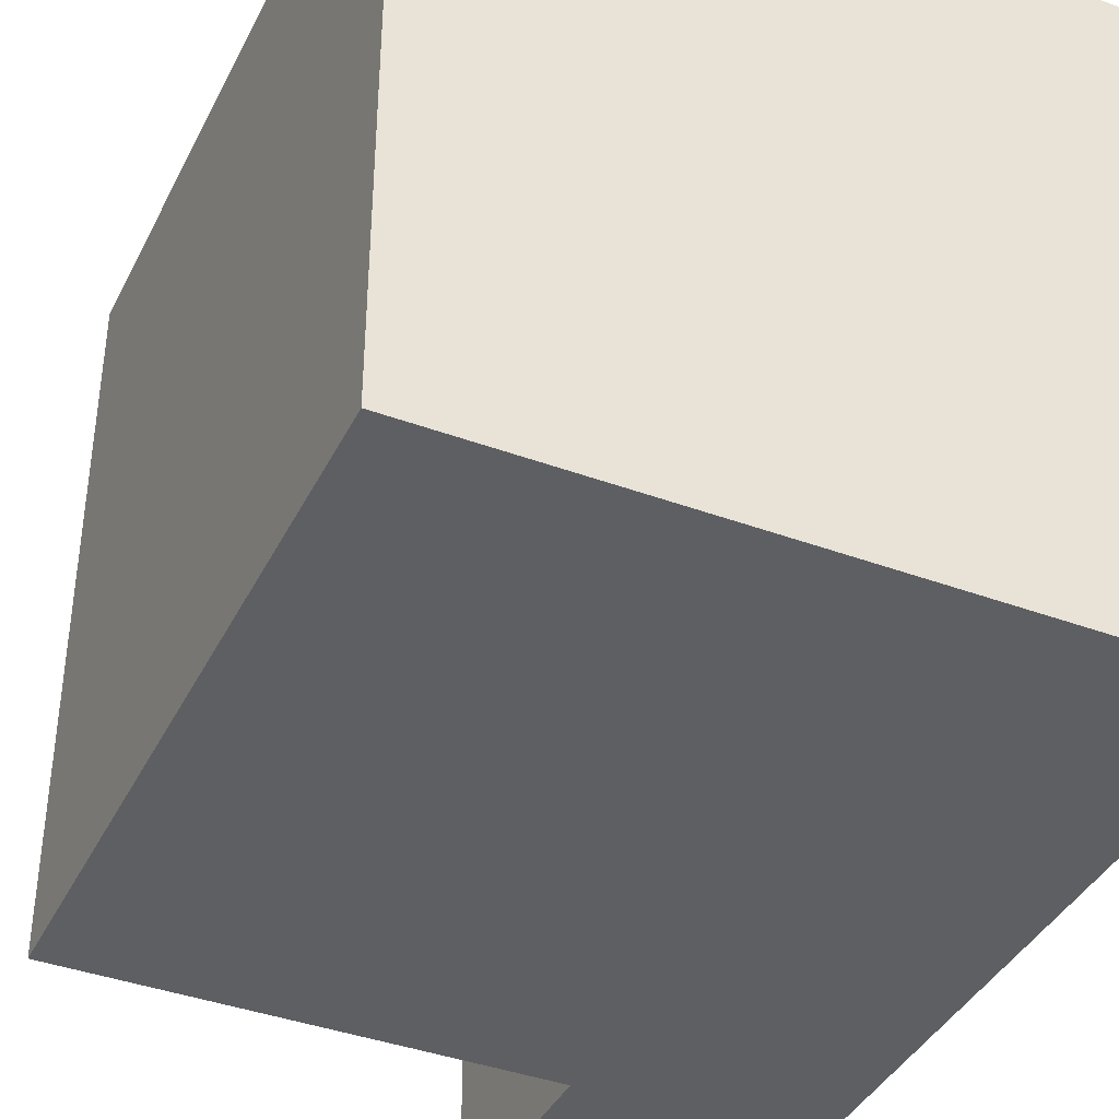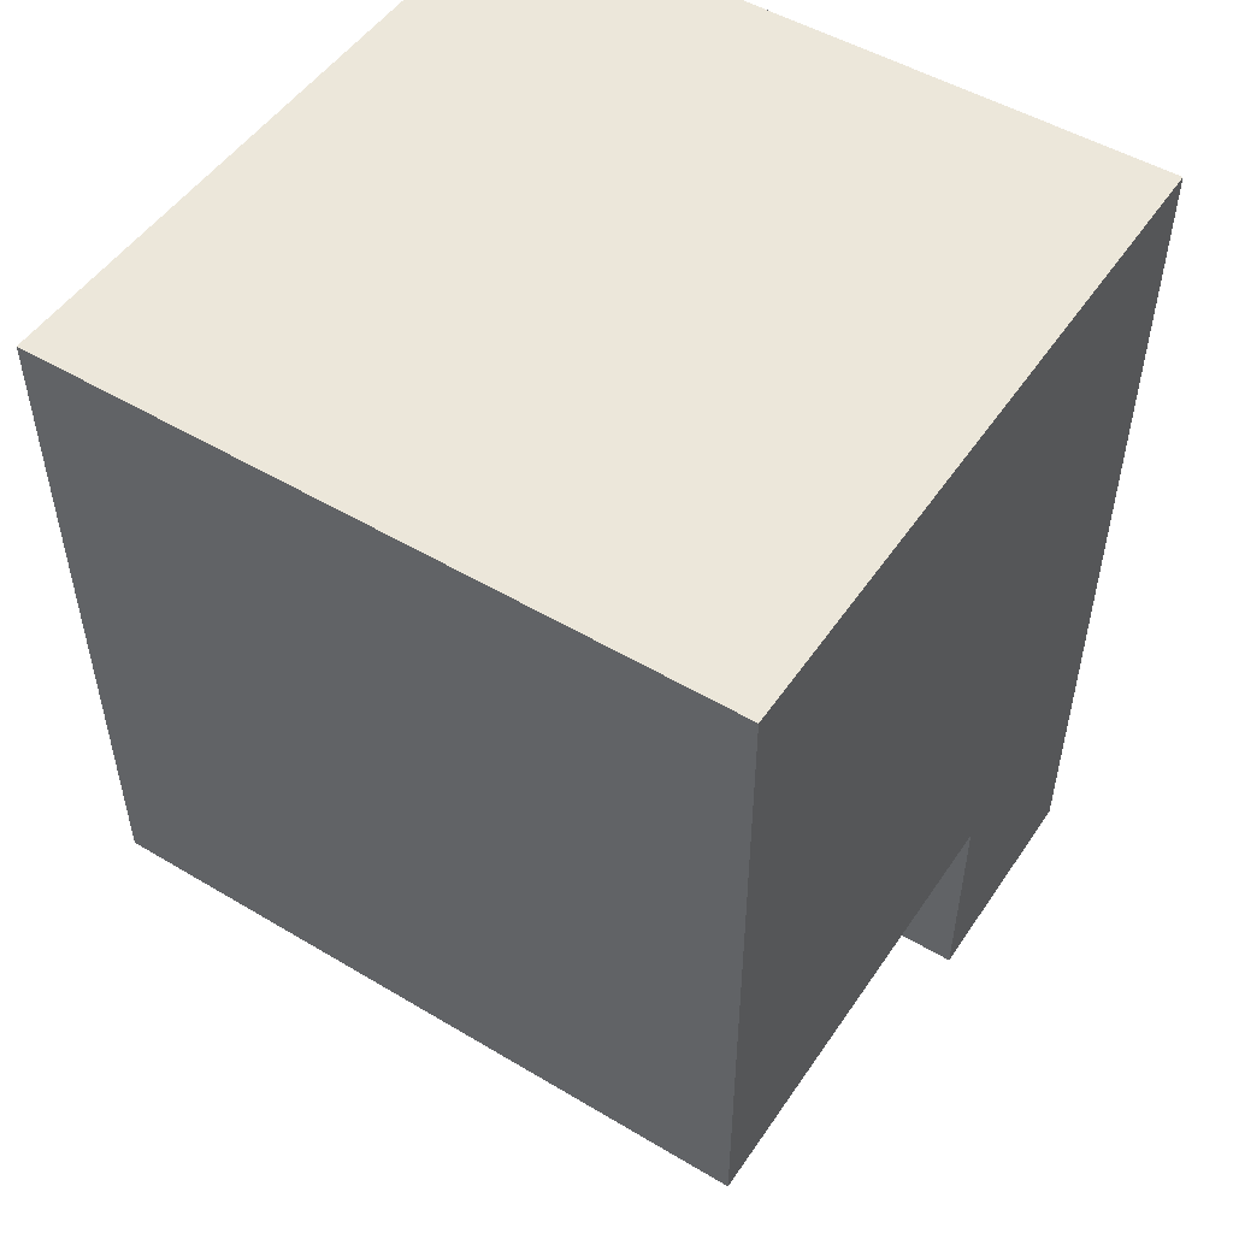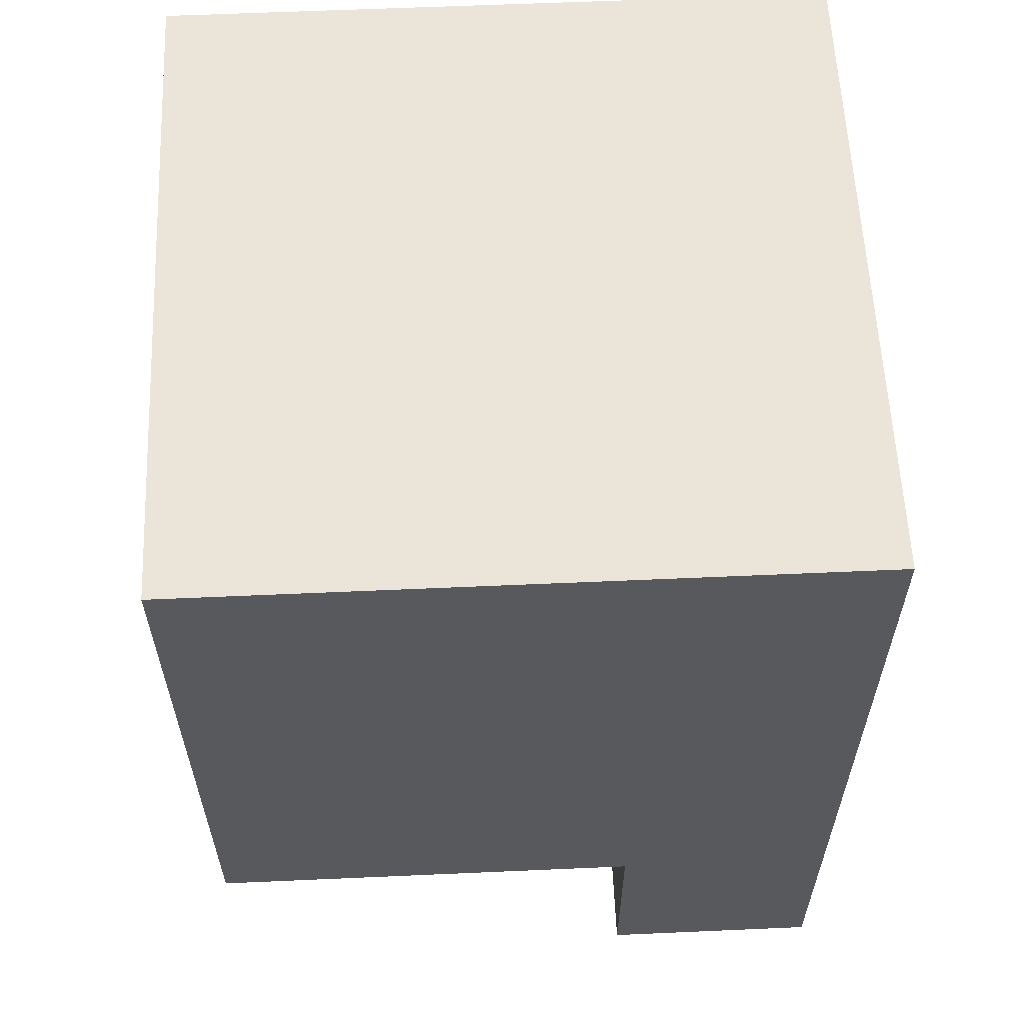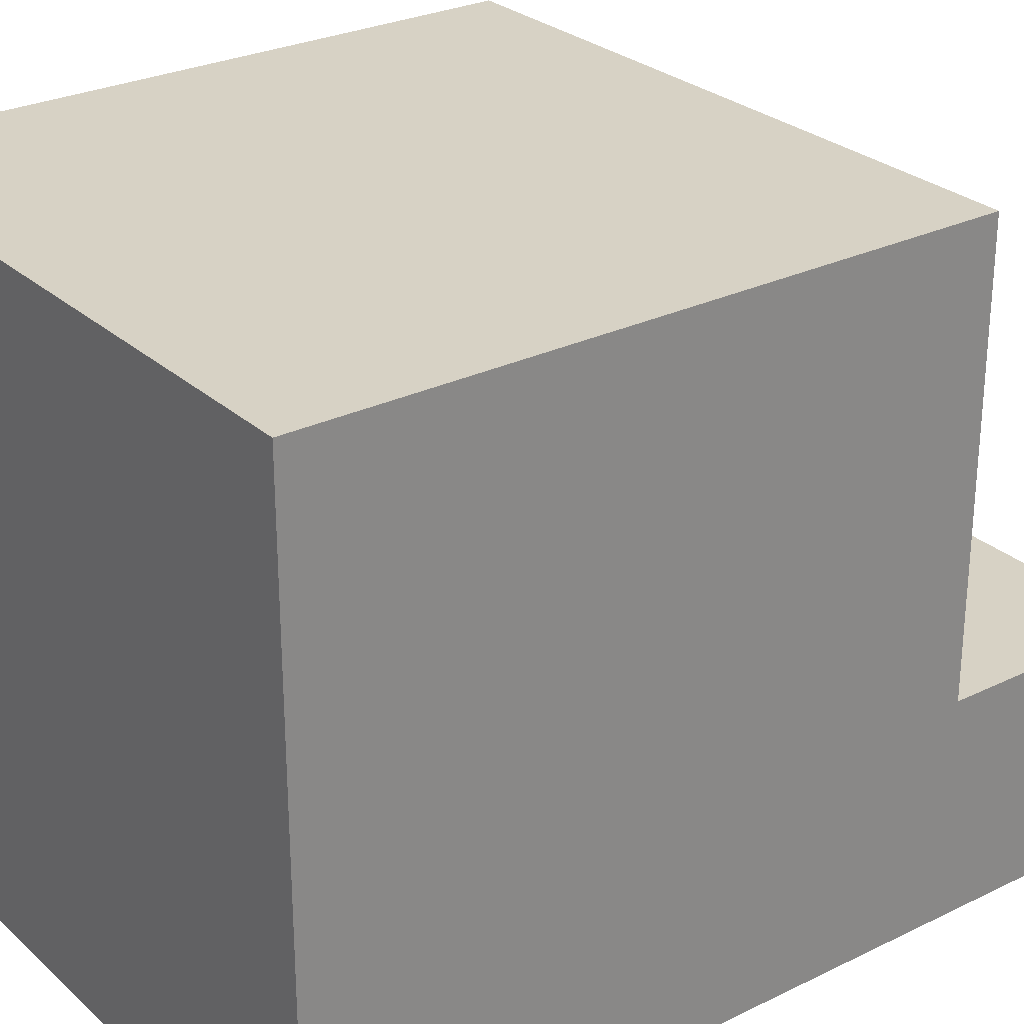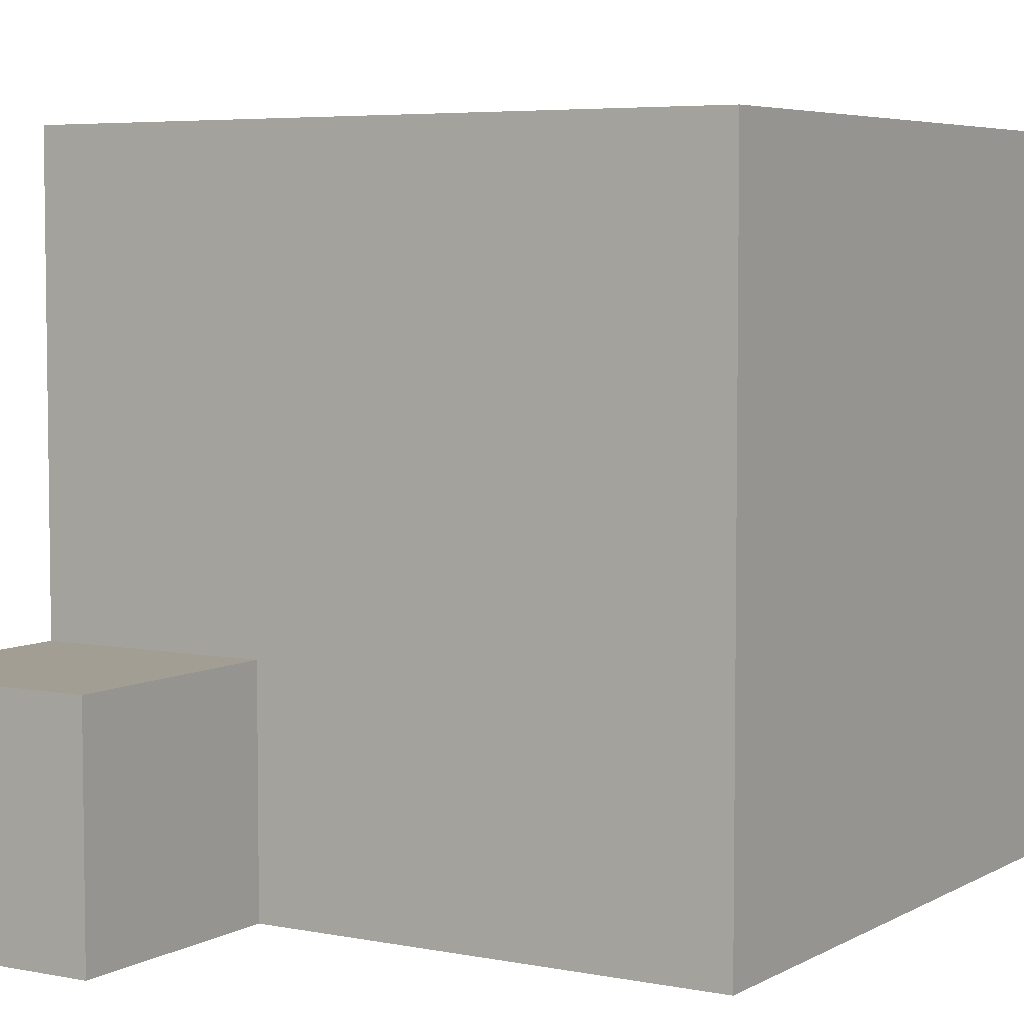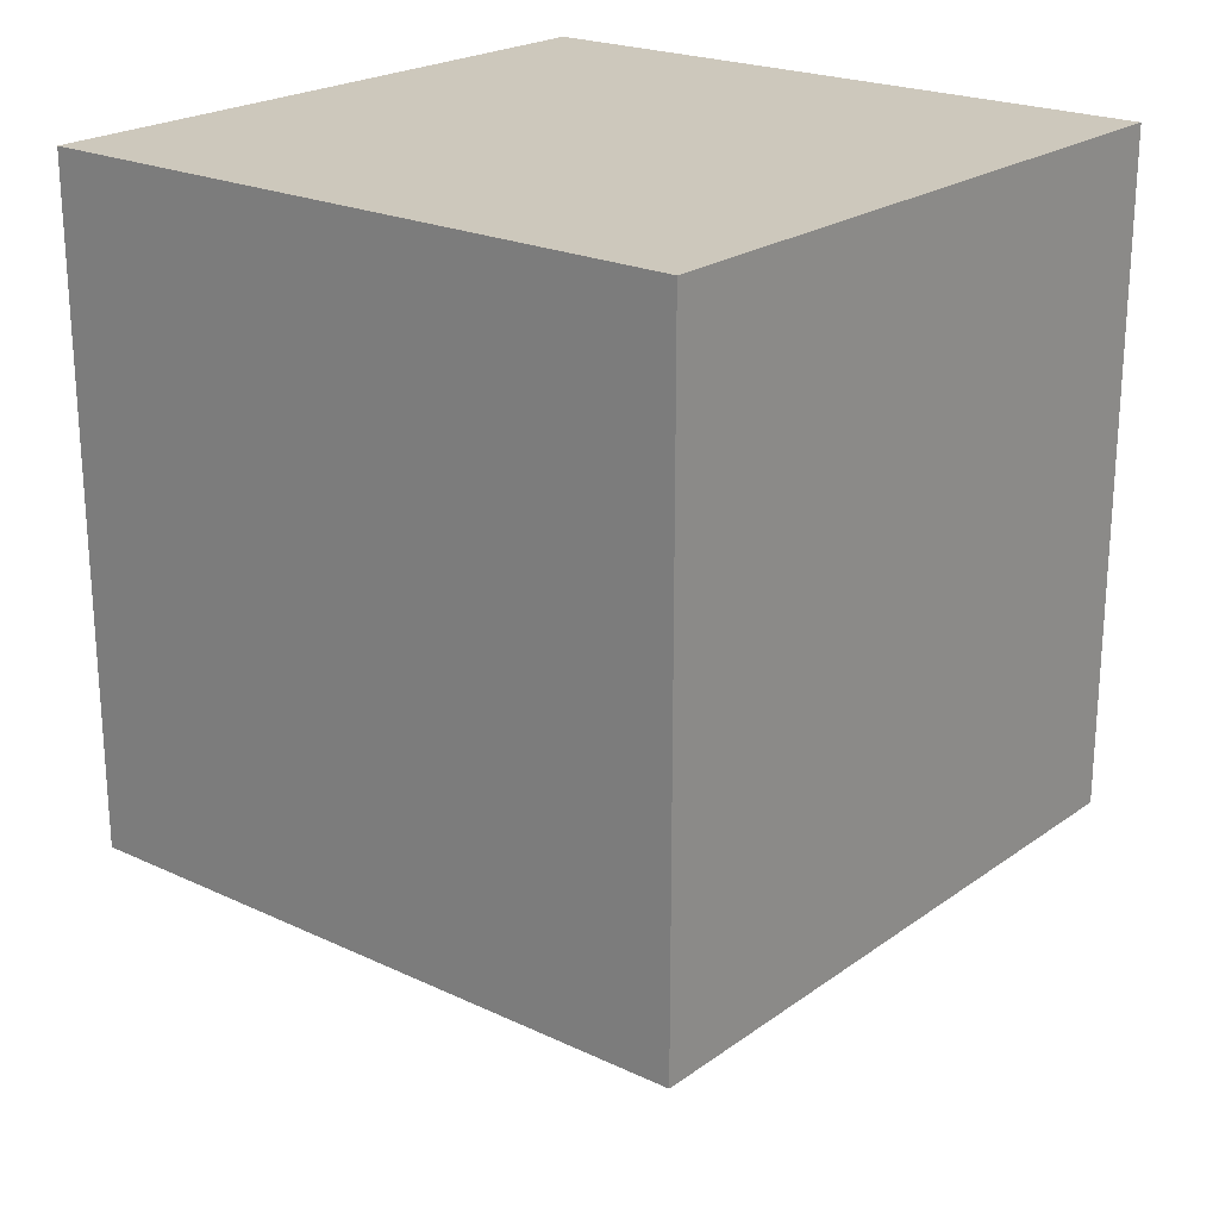
<metadata>
{"format":"obj","ext":"obj","renderer":"f3d","projection":"perspective","resolution":1024,"background":"white","views":[{"elev":-39.7,"azim":155.4,"up":"+Z"},{"elev":50.5,"azim":123.1,"up":"+Y"},{"elev":59.6,"azim":177.4,"up":"+Y"},{"elev":27.6,"azim":-126.8,"up":"+Z"},{"elev":5.2,"azim":31.7,"up":"+Z"},{"elev":22.1,"azim":39.2,"up":"+Y"}]}
</metadata>
<code>
o
v 6.6 6 -2.2
v 6.6 6 -2.4
v 6.6 6.2 -1.8
v 6.6 6.2 -2.2
v 6.6 6.8 -1.8
v 6.6 6.8 -2.4
v 6.8 6 -2.2
v 6.8 6 -2.4
v 6.8 6.2 -2.2
v 6.8 6.2 -2.4
v 7.2 6.2 -1.8
v 7.2 6.2 -2.4
v 7.2 6.8 -1.8
v 7.2 6.8 -2.4
v 6.6 6.2 -1.8
v 6.6 6.8 -1.8
v 7.2 6.2 -1.8
v 7.2 6.8 -1.8
v 6.6 6 -2.2
v 6.6 6.2 -2.2
v 6.8 6 -2.2
v 6.8 6.2 -2.2
v 6.6 6 -2.4
v 6.6 6.8 -2.4
v 6.8 6 -2.4
v 6.8 6.2 -2.4
v 7.2 6.2 -2.4
v 7.2 6.8 -2.4
v 6.6 6 -2.2
v 6.8 6 -2.2
v 6.6 6 -2.4
v 6.8 6 -2.4
v 6.6 6.2 -1.8
v 7.2 6.2 -1.8
v 6.6 6.2 -2.2
v 6.8 6.2 -2.2
v 6.8 6.2 -2.4
v 7.2 6.2 -2.4
v 6.6 6.8 -1.8
v 7.2 6.8 -1.8
v 6.6 6.8 -2.4
v 7.2 6.8 -2.4
f 4 2 1
f 5 4 3
f 6 2 4
f 6 4 5
f 7 8 9
f 9 8 10
f 11 12 13
f 13 12 14
f 17 16 15
f 18 16 17
f 21 20 19
f 22 20 21
f 23 24 25
f 25 24 26
f 26 24 27
f 27 24 28
f 31 30 29
f 32 30 31
f 35 34 33
f 36 34 35
f 37 34 36
f 38 34 37
f 39 40 41
f 41 40 42

</code>
